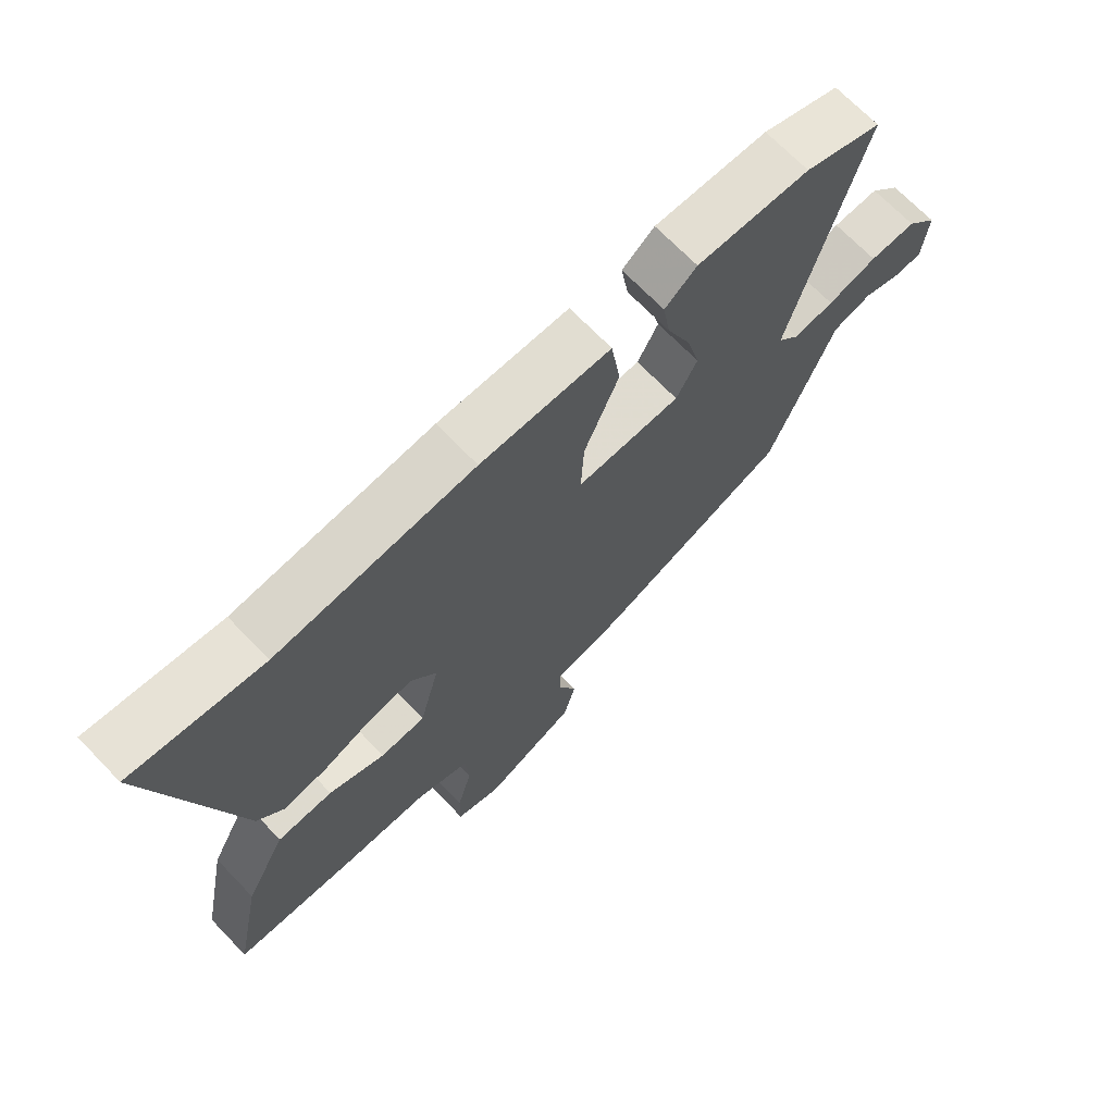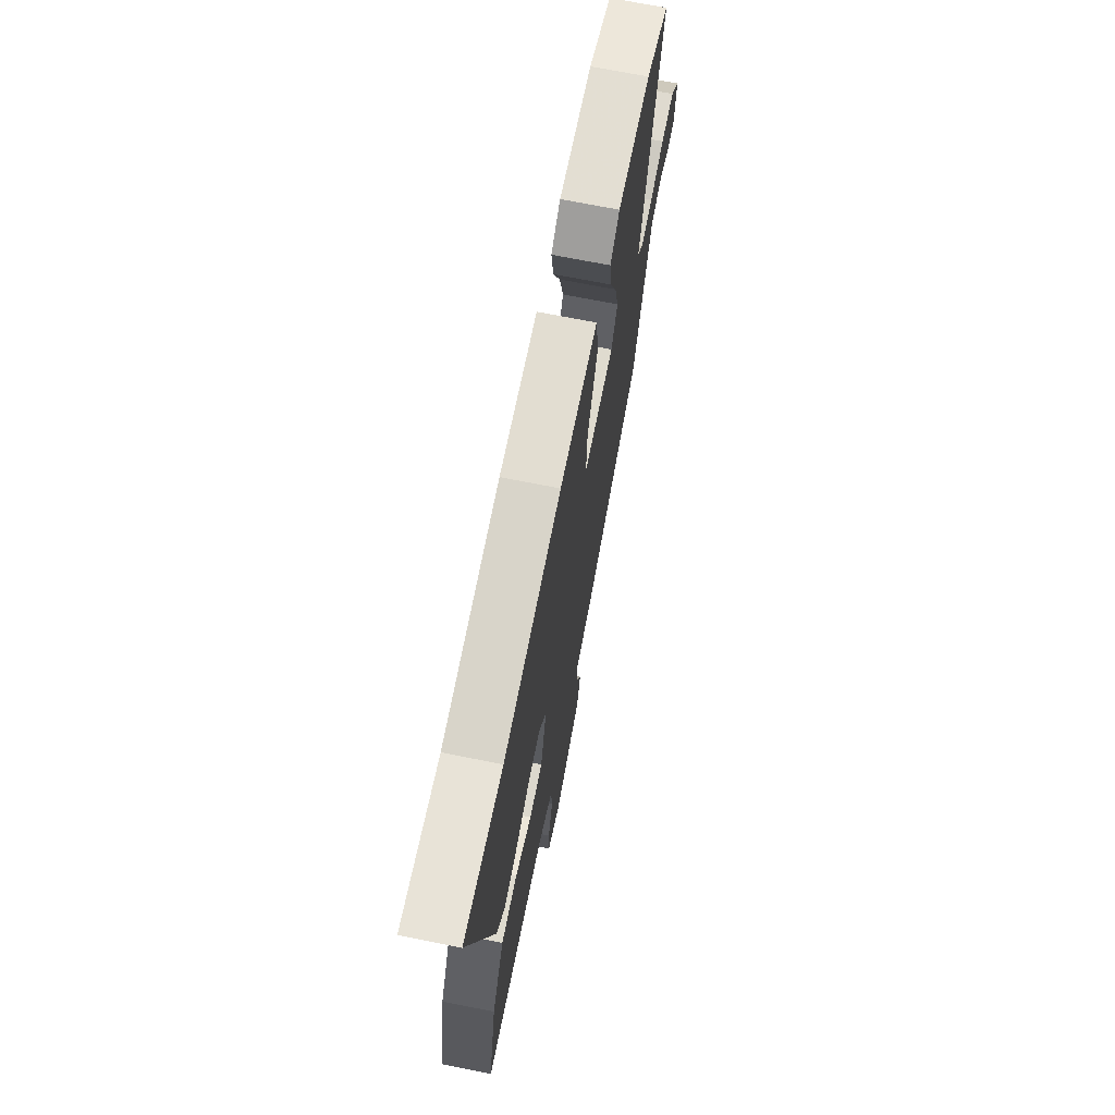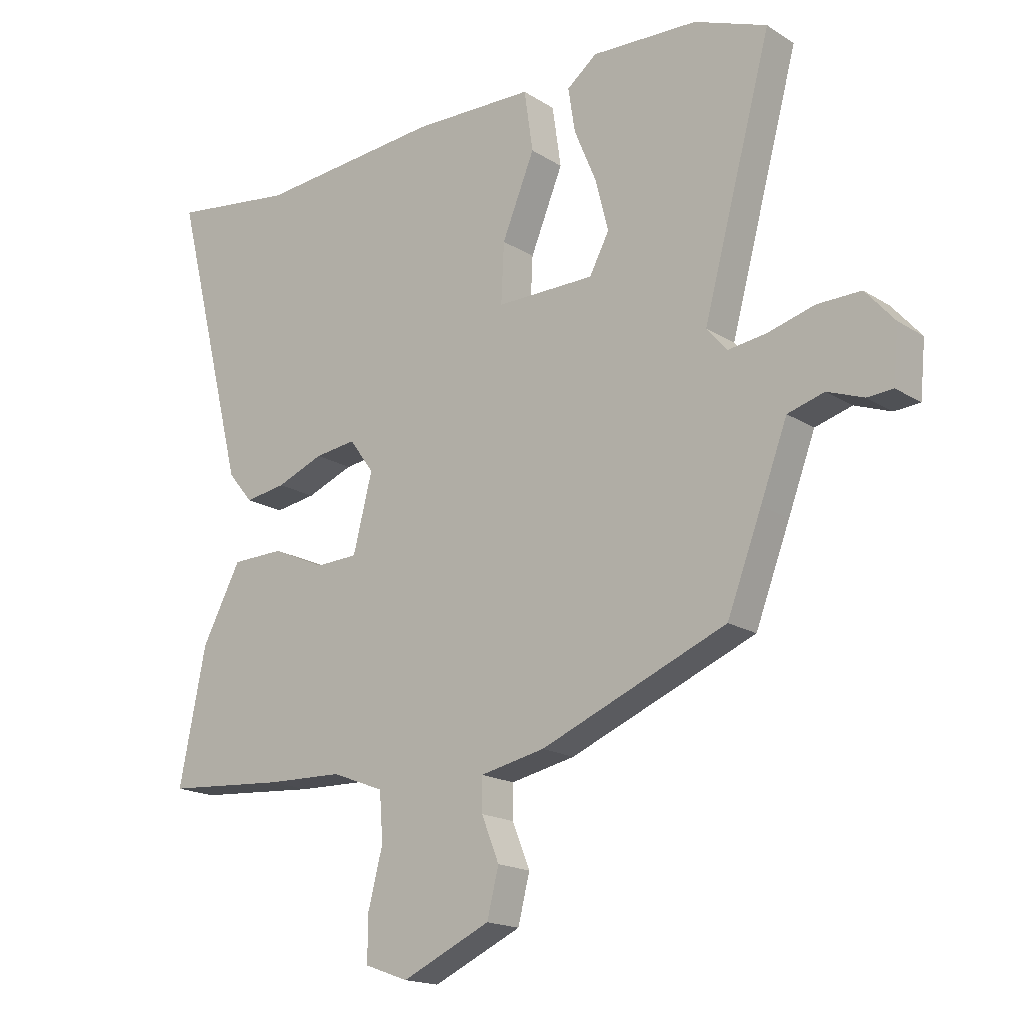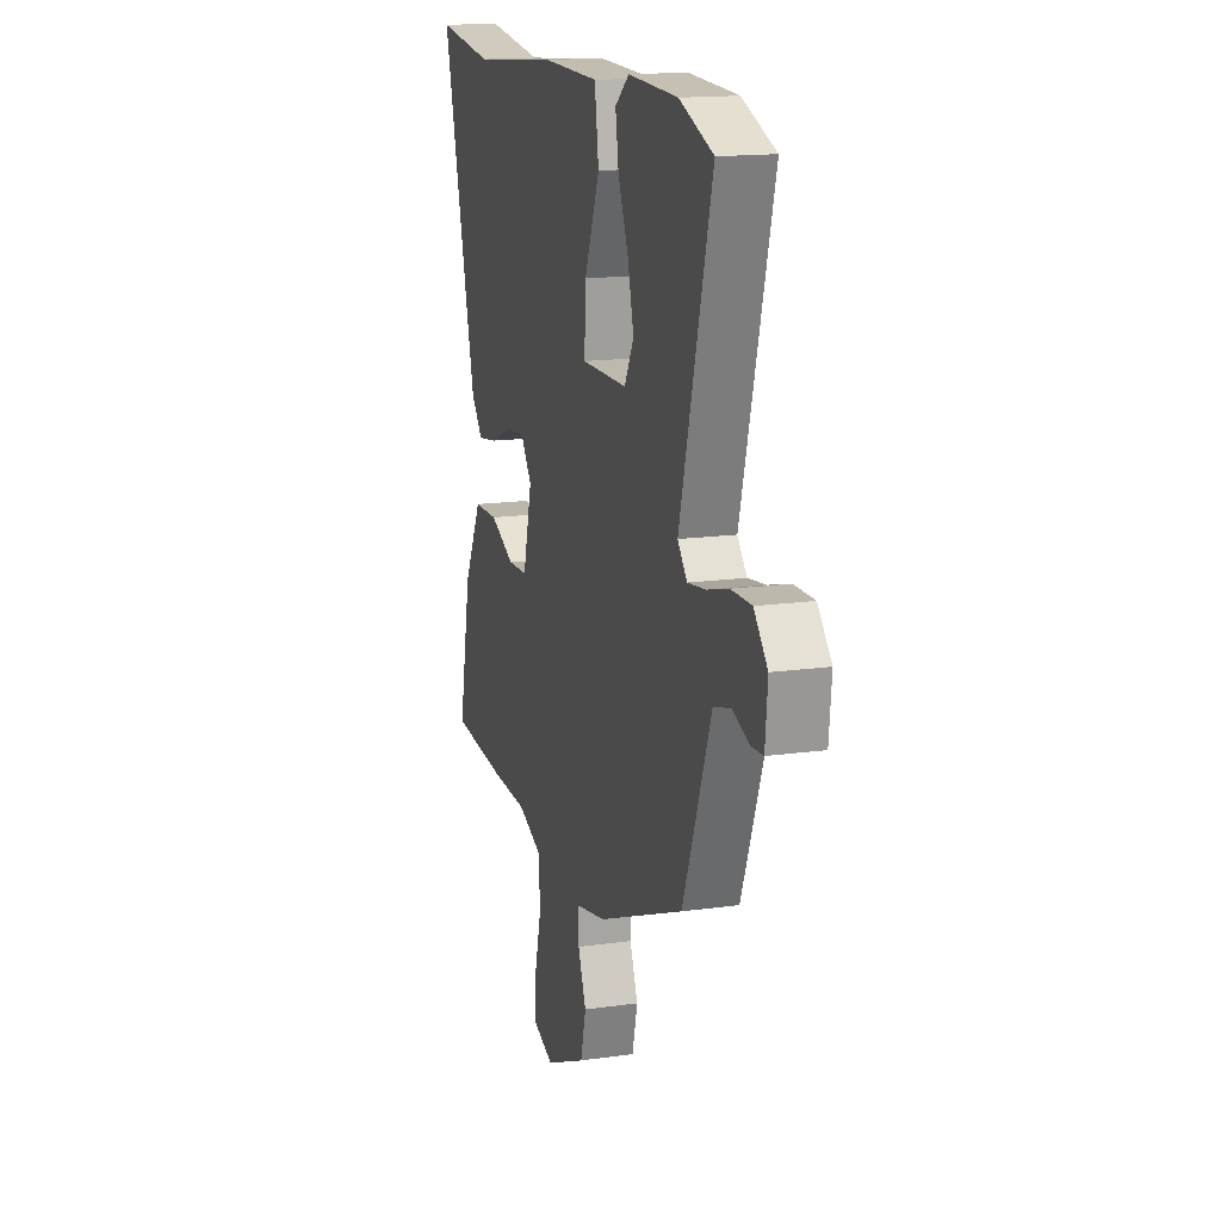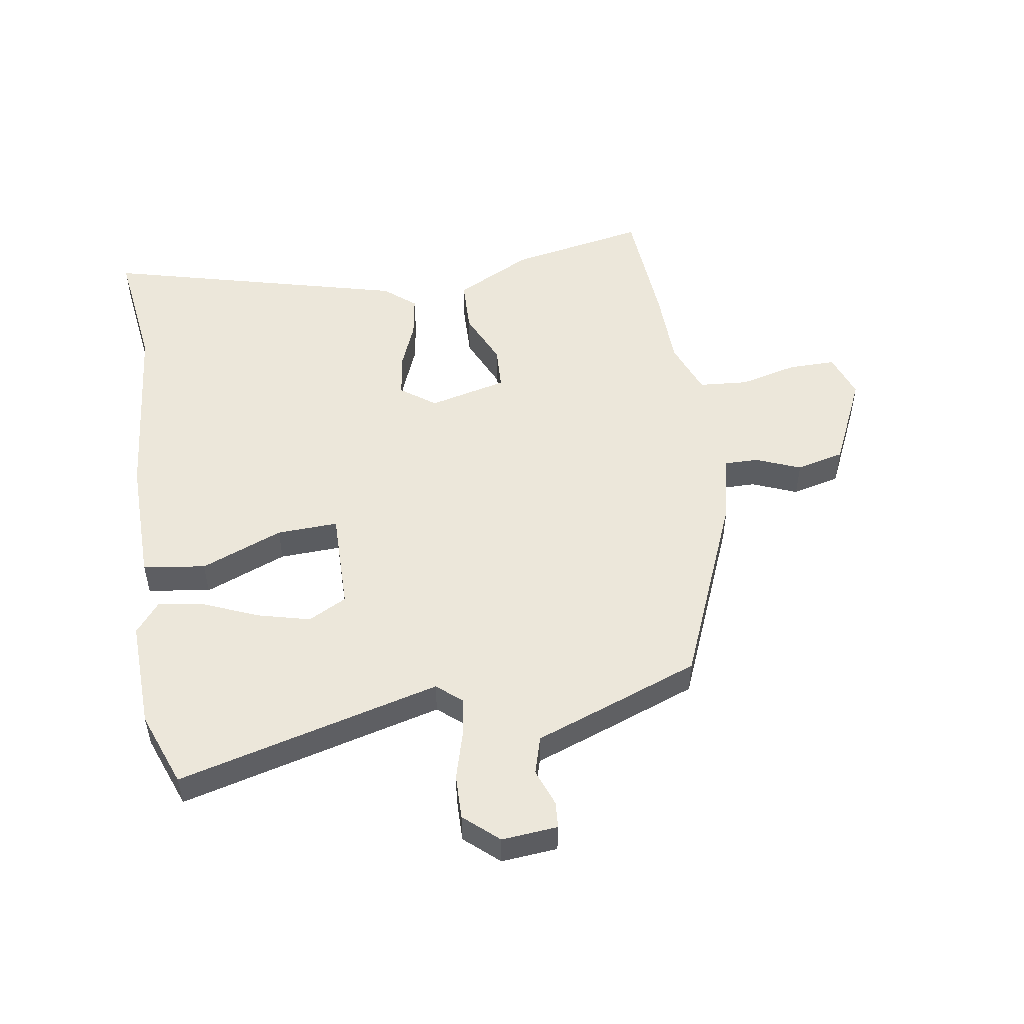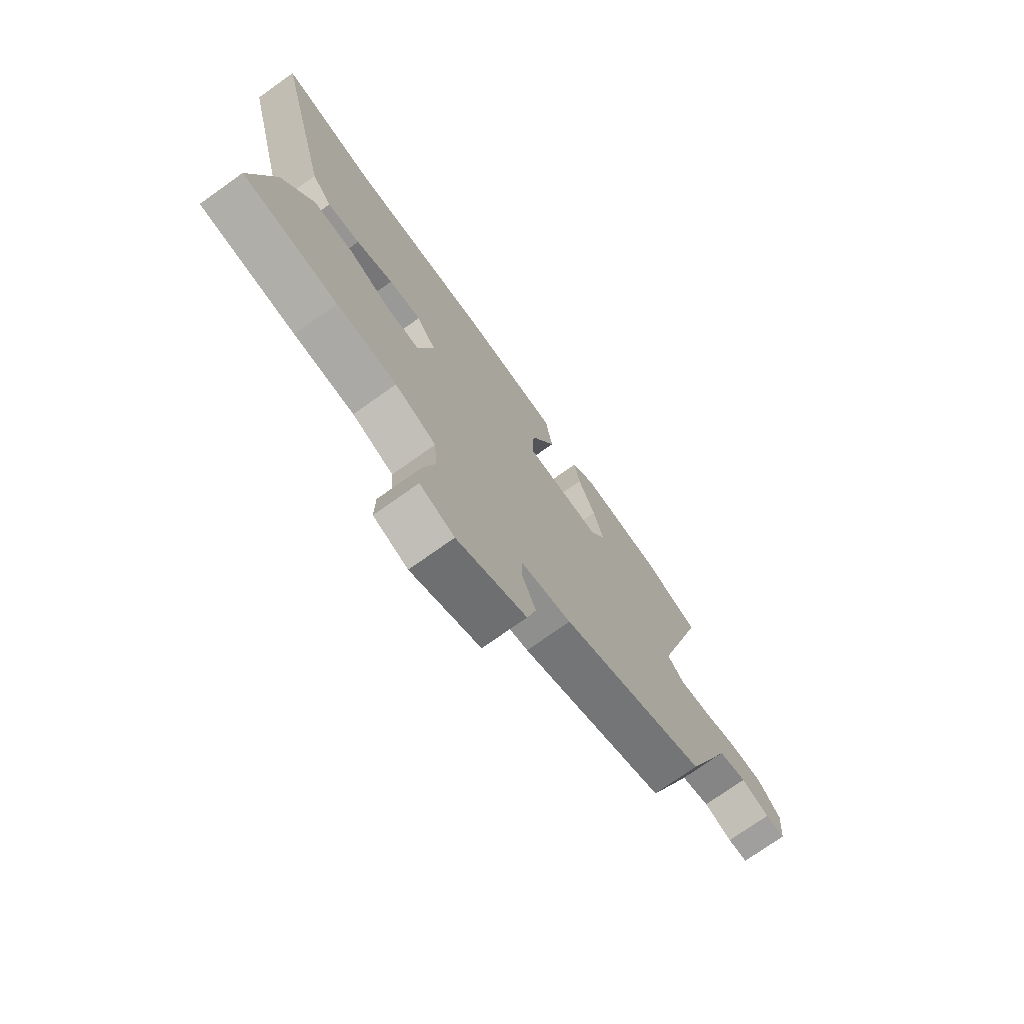
<metadata>
{"format":"obj","ext":"obj","renderer":"f3d","projection":"perspective","resolution":1024,"background":"white","views":[{"elev":69.9,"azim":-44.0,"up":"+Z"},{"elev":70.0,"azim":-78.7,"up":"+Z"},{"elev":-17.5,"azim":39.0,"up":"+Z"},{"elev":15.6,"azim":73.5,"up":"+Z"},{"elev":51.1,"azim":81.4,"up":"+Y"},{"elev":-74.4,"azim":-54.6,"up":"+Z"}]}
</metadata>
<code>
v -0.368 0.07 -0.51
v -0.576 0.07 -0.494
v -0.53 0.07 -0.266
v -0.463 0.07 -0.139
v -0.373 0.07 -0.137
v -0.282 0.07 -0.178
v -0.209 0.07 -0.175
v -0.176 0.07 -0.045
v -0.218 0.07 0.013
v -0.289 0.07 0.004
v -0.37 0.07 -0.028
v -0.441 0.07 -0.039
v -0.484 0.07 0.013
v -0.61 0.07 0.515
v -0.398 0.07 0.486
v -0.08 0.07 0.513
v 0.13 0.07 0.508
v 0.145 0.07 0.404
v 0.089 0.07 0.268
v 0.084 0.07 0.166
v 0.253 0.07 0.167
v 0.287 0.07 0.231
v 0.265 0.07 0.319
v 0.227 0.07 0.41
v 0.215 0.07 0.486
v 0.267 0.07 0.527
v 0.45 0.07 0.519
v 0.575 0.07 0.471
v 0.457 0.07 0.034
v 0.492 0.07 -0.007
v 0.558 0.07 0.002
v 0.638 0.07 0.024
v 0.713 0.07 0.025
v 0.763 0.07 -0.032
v 0.754 0.07 -0.125
v 0.71 0.07 -0.128
v 0.648 0.07 -0.105
v 0.585 0.07 -0.123
v 0.539 0.07 -0.245
v 0.48 0.07 -0.399
v 0.161 0.07 -0.529
v 0.05 0.07 -0.552
v 0.05 0.07 -0.609
v 0.08 0.07 -0.684
v 0.06 0.07 -0.764
v -0.092 0.07 -0.833
v -0.167 0.07 -0.806
v -0.166 0.07 -0.728
v -0.141 0.07 -0.631
v -0.147 0.07 -0.549
v -0.237 0.07 -0.514
v -0.368 0 -0.51
v -0.576 0 -0.494
v -0.53 0 -0.266
v -0.463 0 -0.139
v -0.373 0 -0.137
v -0.282 0 -0.178
v -0.209 0 -0.175
v -0.176 0 -0.045
v -0.218 0 0.013
v -0.289 0 0.004
v -0.37 0 -0.028
v -0.441 0 -0.039
v -0.484 0 0.013
v -0.61 0 0.515
v -0.398 0 0.486
v -0.08 0 0.513
v 0.13 0 0.508
v 0.145 0 0.404
v 0.089 0 0.268
v 0.084 0 0.166
v 0.253 0 0.167
v 0.287 0 0.231
v 0.265 0 0.319
v 0.227 0 0.41
v 0.215 0 0.486
v 0.267 0 0.527
v 0.45 0 0.519
v 0.575 0 0.471
v 0.457 0 0.034
v 0.492 0 -0.007
v 0.558 0 0.002
v 0.638 0 0.024
v 0.713 0 0.025
v 0.763 0 -0.032
v 0.754 0 -0.125
v 0.71 0 -0.128
v 0.648 0 -0.105
v 0.585 0 -0.123
v 0.539 0 -0.245
v 0.48 0 -0.399
v 0.161 0 -0.529
v 0.05 0 -0.552
v 0.05 0 -0.609
v 0.08 0 -0.684
v 0.06 0 -0.764
v -0.092 0 -0.833
v -0.167 0 -0.806
v -0.166 0 -0.728
v -0.141 0 -0.631
v -0.147 0 -0.549
v -0.237 0 -0.514
f 46 47 48 49
f 46 49 50
f 43 44 45 46
f 42 43 46 50
f 41 42 50 51
f 38 39 40 41
f 34 35 36 37
f 34 37 38
f 31 32 33 34
f 30 31 34 38
f 29 30 38 41
f 23 24 25 26
f 22 23 26 27
f 21 22 27 28
f 16 17 18 19
f 15 16 19 20
f 14 15 20
f 13 14 20
f 10 11 12 13
f 9 10 13 20
f 8 9 20 21
f 3 4 5 6
f 3 6 7
f 51 1 2 3
f 51 3 7
f 21 28 29 41
f 21 41 51
f 7 8 21 51
f 100 99 98 97
f 101 100 97
f 97 96 95 94
f 101 97 94 93
f 102 101 93 92
f 92 91 90 89
f 88 87 86 85
f 89 88 85
f 85 84 83 82
f 89 85 82 81
f 92 89 81 80
f 77 76 75 74
f 78 77 74 73
f 79 78 73 72
f 70 69 68 67
f 71 70 67 66
f 71 66 65
f 71 65 64
f 64 63 62 61
f 71 64 61 60
f 72 71 60 59
f 57 56 55 54
f 58 57 54
f 54 53 52 102
f 58 54 102
f 92 80 79 72
f 102 92 72
f 102 72 59 58
f 1 52 53 2
f 2 53 54 3
f 3 54 55 4
f 4 55 56 5
f 5 56 57 6
f 6 57 58 7
f 7 58 59 8
f 8 59 60 9
f 9 60 61 10
f 10 61 62 11
f 11 62 63 12
f 12 63 64 13
f 13 64 65 14
f 14 65 66 15
f 15 66 67 16
f 16 67 68 17
f 17 68 69 18
f 18 69 70 19
f 19 70 71 20
f 20 71 72 21
f 21 72 73 22
f 22 73 74 23
f 23 74 75 24
f 24 75 76 25
f 25 76 77 26
f 26 77 78 27
f 27 78 79 28
f 28 79 80 29
f 29 80 81 30
f 30 81 82 31
f 31 82 83 32
f 32 83 84 33
f 33 84 85 34
f 34 85 86 35
f 35 86 87 36
f 36 87 88 37
f 37 88 89 38
f 38 89 90 39
f 39 90 91 40
f 40 91 92 41
f 41 92 93 42
f 42 93 94 43
f 43 94 95 44
f 44 95 96 45
f 45 96 97 46
f 46 97 98 47
f 47 98 99 48
f 48 99 100 49
f 49 100 101 50
f 50 101 102 51
f 51 102 52 1

</code>
